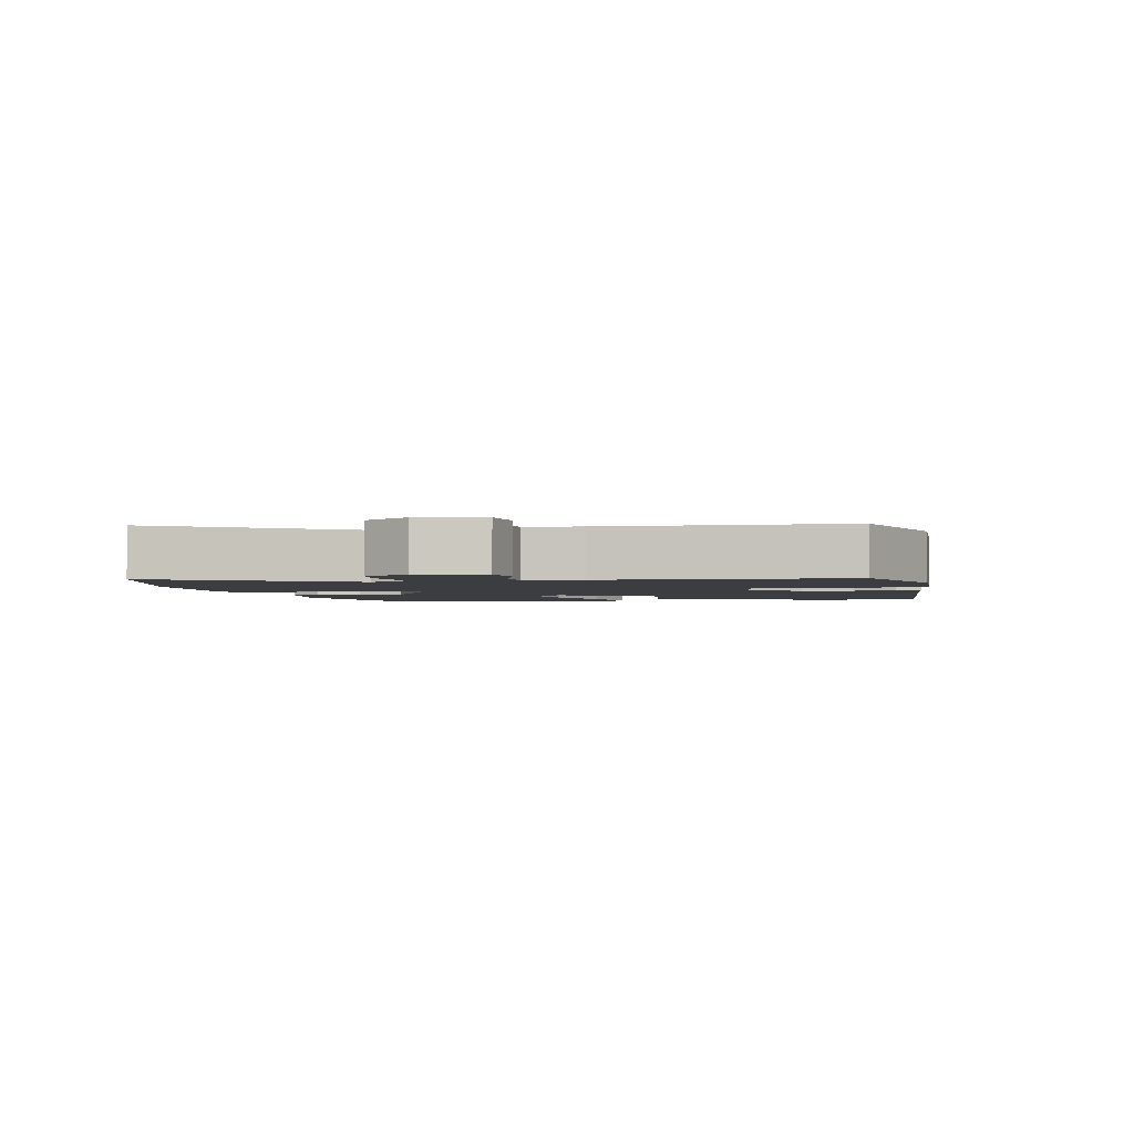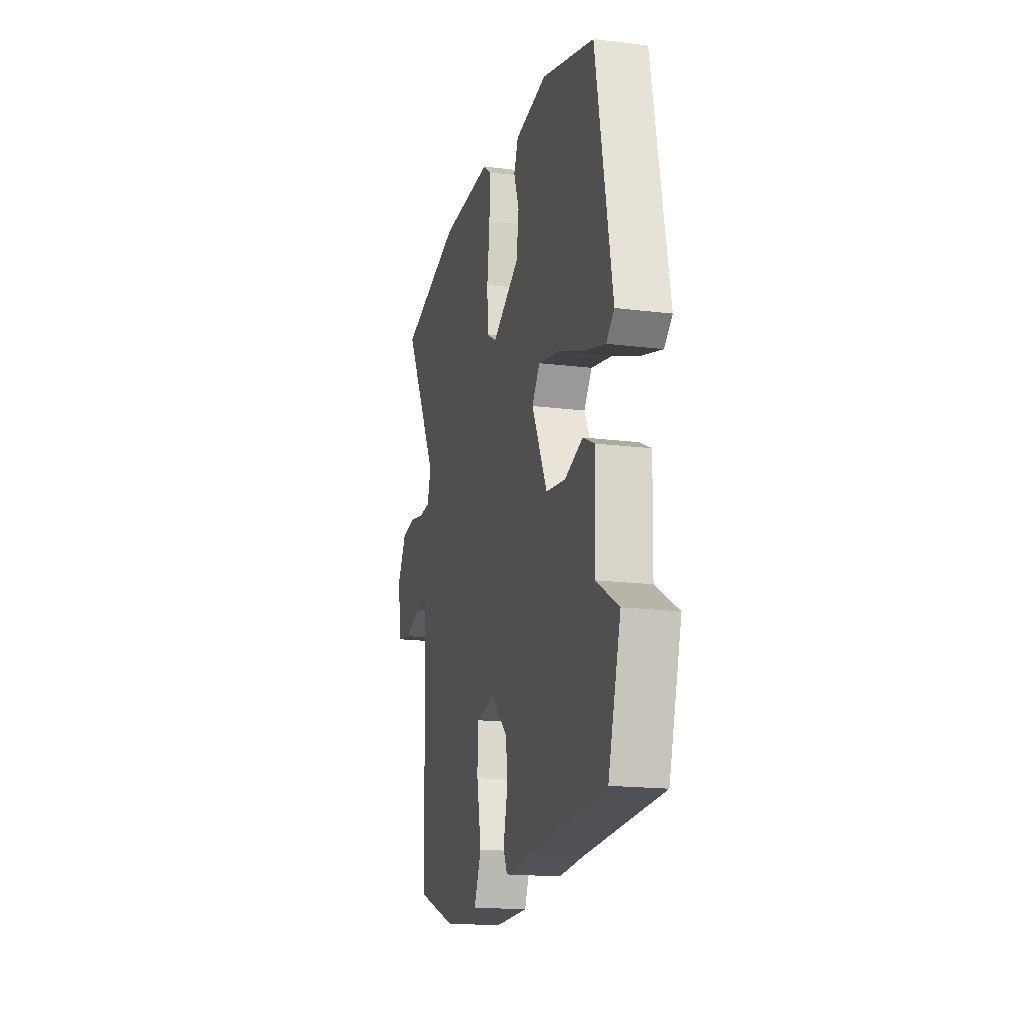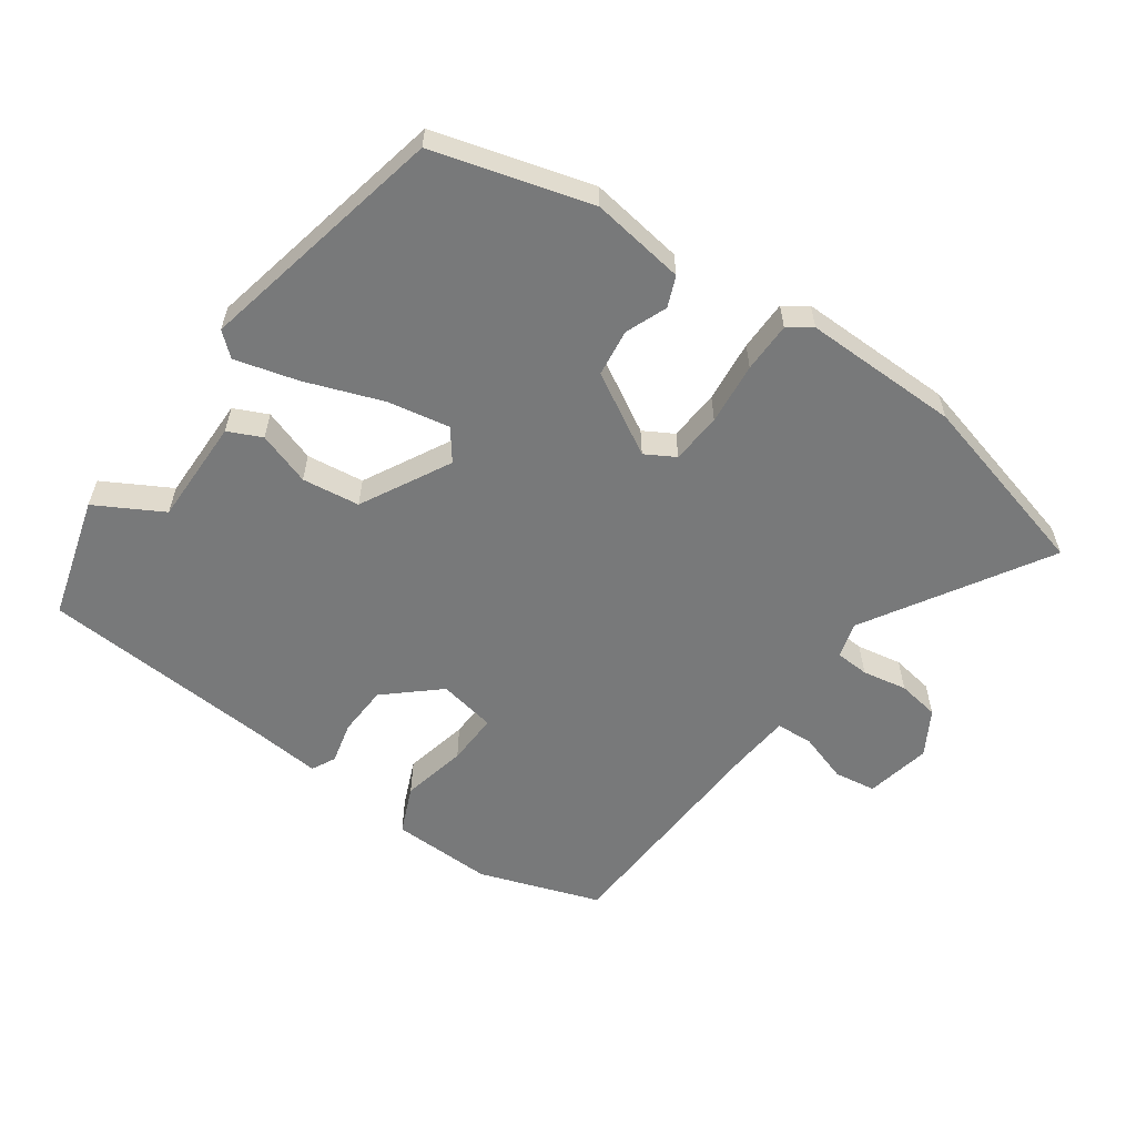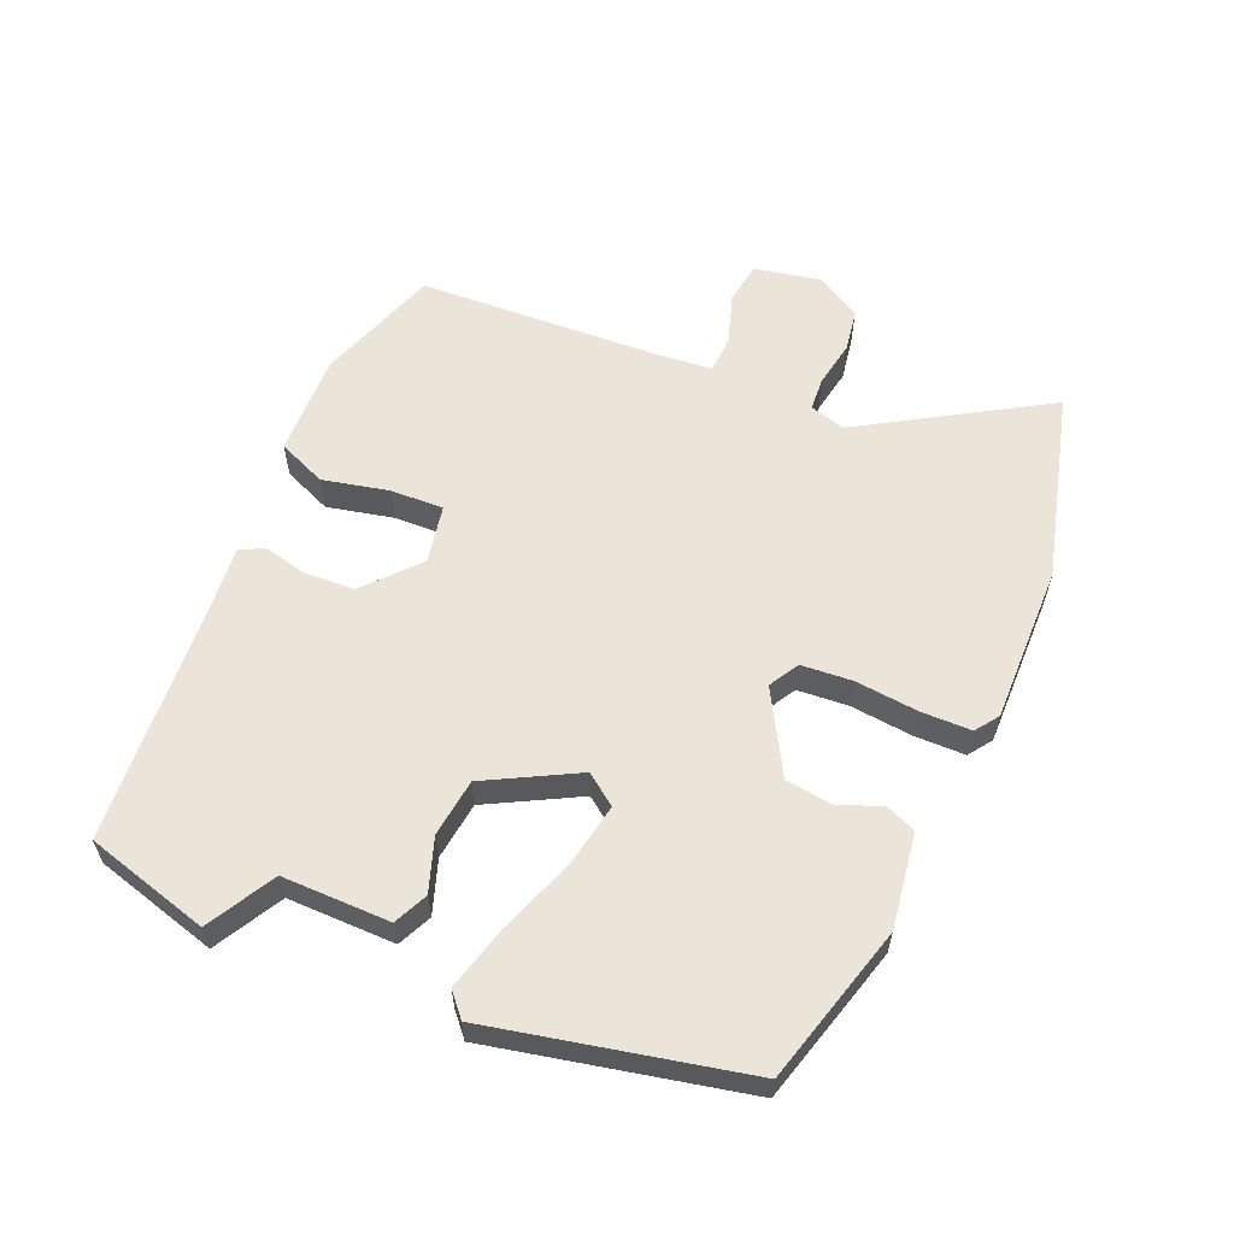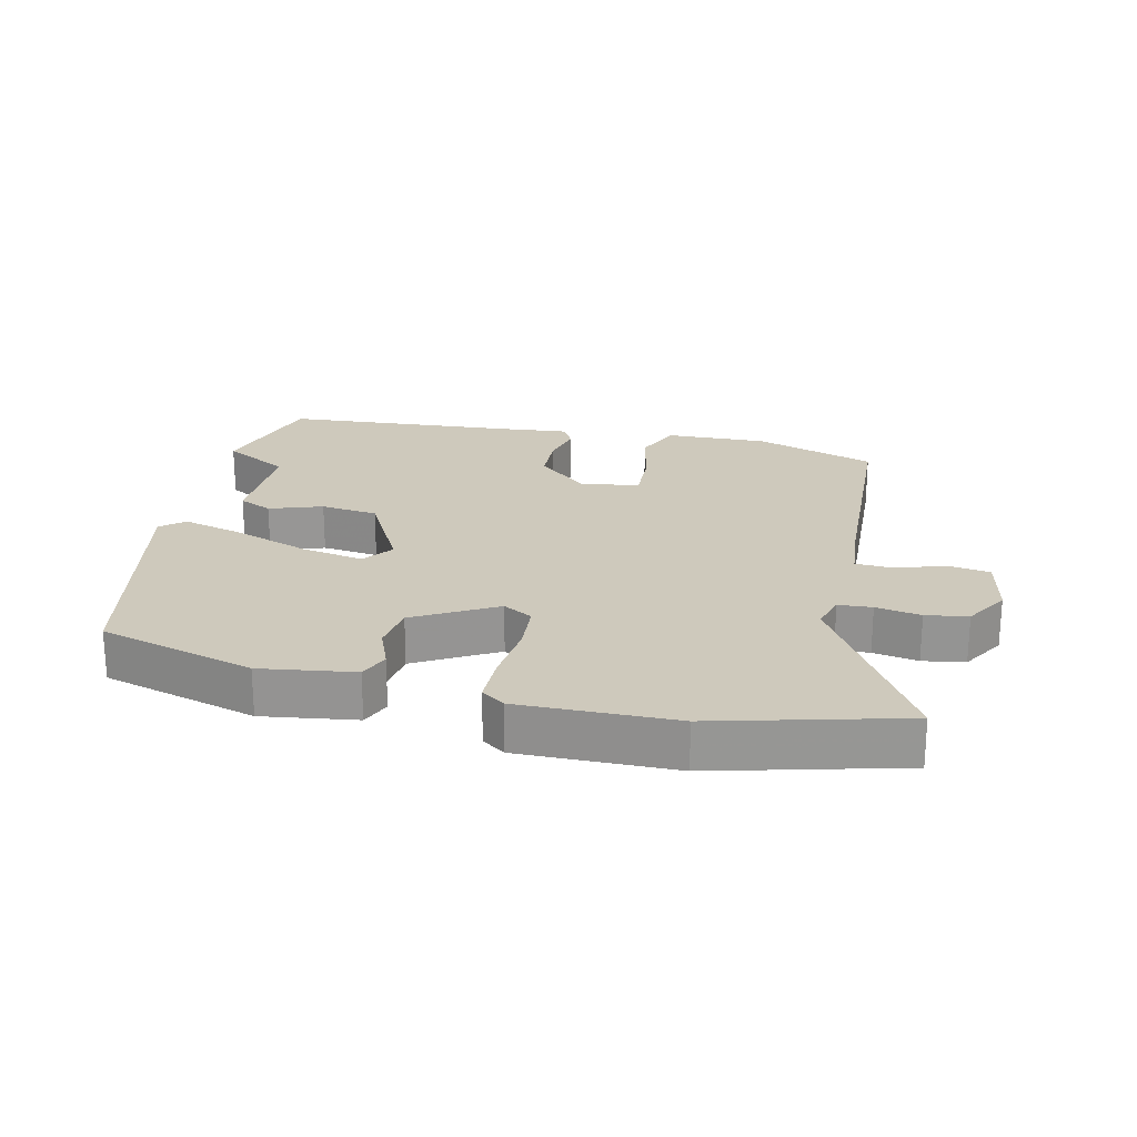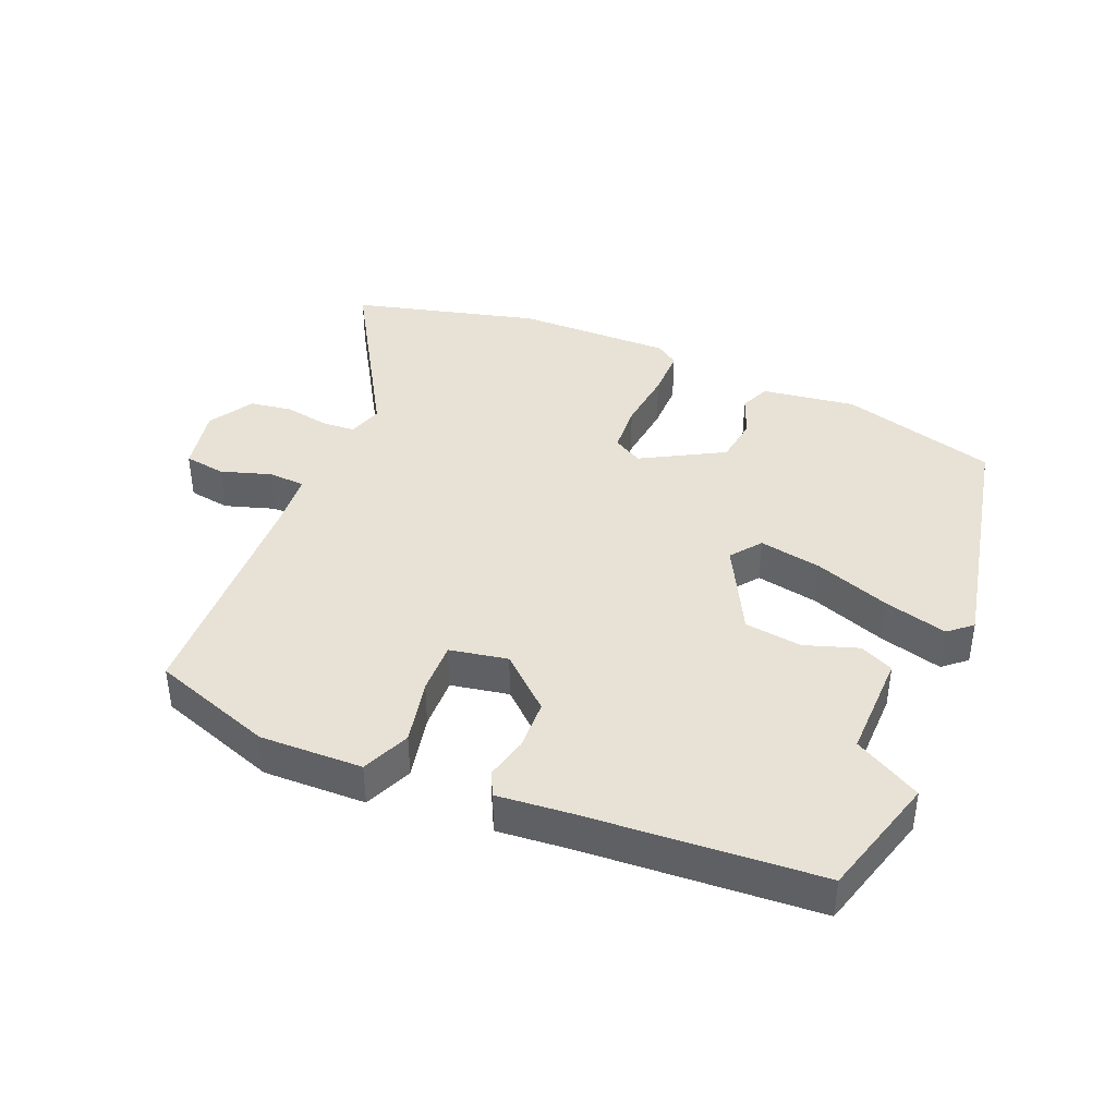
<metadata>
{"format":"obj","ext":"obj","renderer":"f3d","projection":"perspective","resolution":1024,"background":"white","views":[{"elev":-2.4,"azim":101.0,"up":"+Y"},{"elev":-17.7,"azim":-103.8,"up":"+Z"},{"elev":-57.7,"azim":-36.5,"up":"+Y"},{"elev":59.1,"azim":-68.2,"up":"+Y"},{"elev":22.4,"azim":11.7,"up":"+Y"},{"elev":40.3,"azim":-158.3,"up":"+Y"}]}
</metadata>
<code>
v -0.475 0.07 0.425
v -0.236 0.07 0.498
v -0.091 0.07 0.48
v -0.071 0.07 0.434
v -0.095 0.07 0.37
v -0.084 0.07 0.298
v 0.042 0.07 0.23
v 0.087 0.07 0.257
v 0.091 0.07 0.335
v 0.079 0.07 0.43
v 0.078 0.07 0.507
v 0.113 0.07 0.533
v 0.353 0.07 0.535
v 0.642 0.07 0.466
v 0.481 0.07 0.185
v 0.498 0.07 0.131
v 0.55 0.07 0.129
v 0.619 0.07 0.143
v 0.684 0.07 0.134
v 0.726 0.07 0.066
v 0.708 0.07 -0.035
v 0.644 0.07 -0.046
v 0.567 0.07 -0.023
v 0.51 0.07 -0.027
v 0.504 0.07 -0.113
v 0.495 0.07 -0.481
v 0.31 0.07 -0.549
v 0.153 0.07 -0.548
v 0.12 0.07 -0.475
v 0.14 0.07 -0.374
v 0.141 0.07 -0.293
v 0.052 0.07 -0.278
v -0.027 0.07 -0.351
v -0.029 0.07 -0.429
v -0.012 0.07 -0.494
v -0.03 0.07 -0.531
v -0.141 0.07 -0.523
v -0.499 0.07 -0.505
v -0.556 0.07 -0.318
v -0.455 0.07 -0.259
v -0.46 0.07 -0.095
v -0.409 0.07 -0.07
v -0.327 0.07 -0.096
v -0.239 0.07 -0.083
v -0.169 0.07 0.056
v -0.205 0.07 0.102
v -0.301 0.07 0.082
v -0.417 0.07 0.037
v -0.513 0.07 0.009
v -0.549 0.07 0.039
v -0.475 0 0.425
v -0.236 0 0.498
v -0.091 0 0.48
v -0.071 0 0.434
v -0.095 0 0.37
v -0.084 0 0.298
v 0.042 0 0.23
v 0.087 0 0.257
v 0.091 0 0.335
v 0.079 0 0.43
v 0.078 0 0.507
v 0.113 0 0.533
v 0.353 0 0.535
v 0.642 0 0.466
v 0.481 0 0.185
v 0.498 0 0.131
v 0.55 0 0.129
v 0.619 0 0.143
v 0.684 0 0.134
v 0.726 0 0.066
v 0.708 0 -0.035
v 0.644 0 -0.046
v 0.567 0 -0.023
v 0.51 0 -0.027
v 0.504 0 -0.113
v 0.495 0 -0.481
v 0.31 0 -0.549
v 0.153 0 -0.548
v 0.12 0 -0.475
v 0.14 0 -0.374
v 0.141 0 -0.293
v 0.052 0 -0.278
v -0.027 0 -0.351
v -0.029 0 -0.429
v -0.012 0 -0.494
v -0.03 0 -0.531
v -0.141 0 -0.523
v -0.499 0 -0.505
v -0.556 0 -0.318
v -0.455 0 -0.259
v -0.46 0 -0.095
v -0.409 0 -0.07
v -0.327 0 -0.096
v -0.239 0 -0.083
v -0.169 0 0.056
v -0.205 0 0.102
v -0.301 0 0.082
v -0.417 0 0.037
v -0.513 0 0.009
v -0.549 0 0.039
f 47 48 49 50
f 46 47 50 1
f 40 41 42 43
f 40 43 44
f 37 38 39 40
f 37 40 44
f 34 35 36 37
f 33 34 37 44
f 32 33 44 45
f 27 28 29 30
f 25 26 27 30
f 24 25 30 31
f 20 21 22 23
f 20 23 24
f 17 18 19 20
f 16 17 20 24
f 15 16 24 31
f 9 10 11 12
f 8 9 12 13
f 2 3 4 5
f 46 1 2 5
f 45 46 5 6
f 8 13 14 15
f 7 8 15 31
f 31 32 45
f 6 7 31 45
f 100 99 98 97
f 51 100 97 96
f 93 92 91 90
f 94 93 90
f 90 89 88 87
f 94 90 87
f 87 86 85 84
f 94 87 84 83
f 95 94 83 82
f 80 79 78 77
f 80 77 76 75
f 81 80 75 74
f 73 72 71 70
f 74 73 70
f 70 69 68 67
f 74 70 67 66
f 81 74 66 65
f 62 61 60 59
f 63 62 59 58
f 55 54 53 52
f 55 52 51 96
f 56 55 96 95
f 65 64 63 58
f 81 65 58 57
f 95 82 81
f 95 81 57 56
f 1 51 52 2
f 2 52 53 3
f 3 53 54 4
f 4 54 55 5
f 5 55 56 6
f 6 56 57 7
f 7 57 58 8
f 8 58 59 9
f 9 59 60 10
f 10 60 61 11
f 11 61 62 12
f 12 62 63 13
f 13 63 64 14
f 14 64 65 15
f 15 65 66 16
f 16 66 67 17
f 17 67 68 18
f 18 68 69 19
f 19 69 70 20
f 20 70 71 21
f 21 71 72 22
f 22 72 73 23
f 23 73 74 24
f 24 74 75 25
f 25 75 76 26
f 26 76 77 27
f 27 77 78 28
f 28 78 79 29
f 29 79 80 30
f 30 80 81 31
f 31 81 82 32
f 32 82 83 33
f 33 83 84 34
f 34 84 85 35
f 35 85 86 36
f 36 86 87 37
f 37 87 88 38
f 38 88 89 39
f 39 89 90 40
f 40 90 91 41
f 41 91 92 42
f 42 92 93 43
f 43 93 94 44
f 44 94 95 45
f 45 95 96 46
f 46 96 97 47
f 47 97 98 48
f 48 98 99 49
f 49 99 100 50
f 50 100 51 1

</code>
